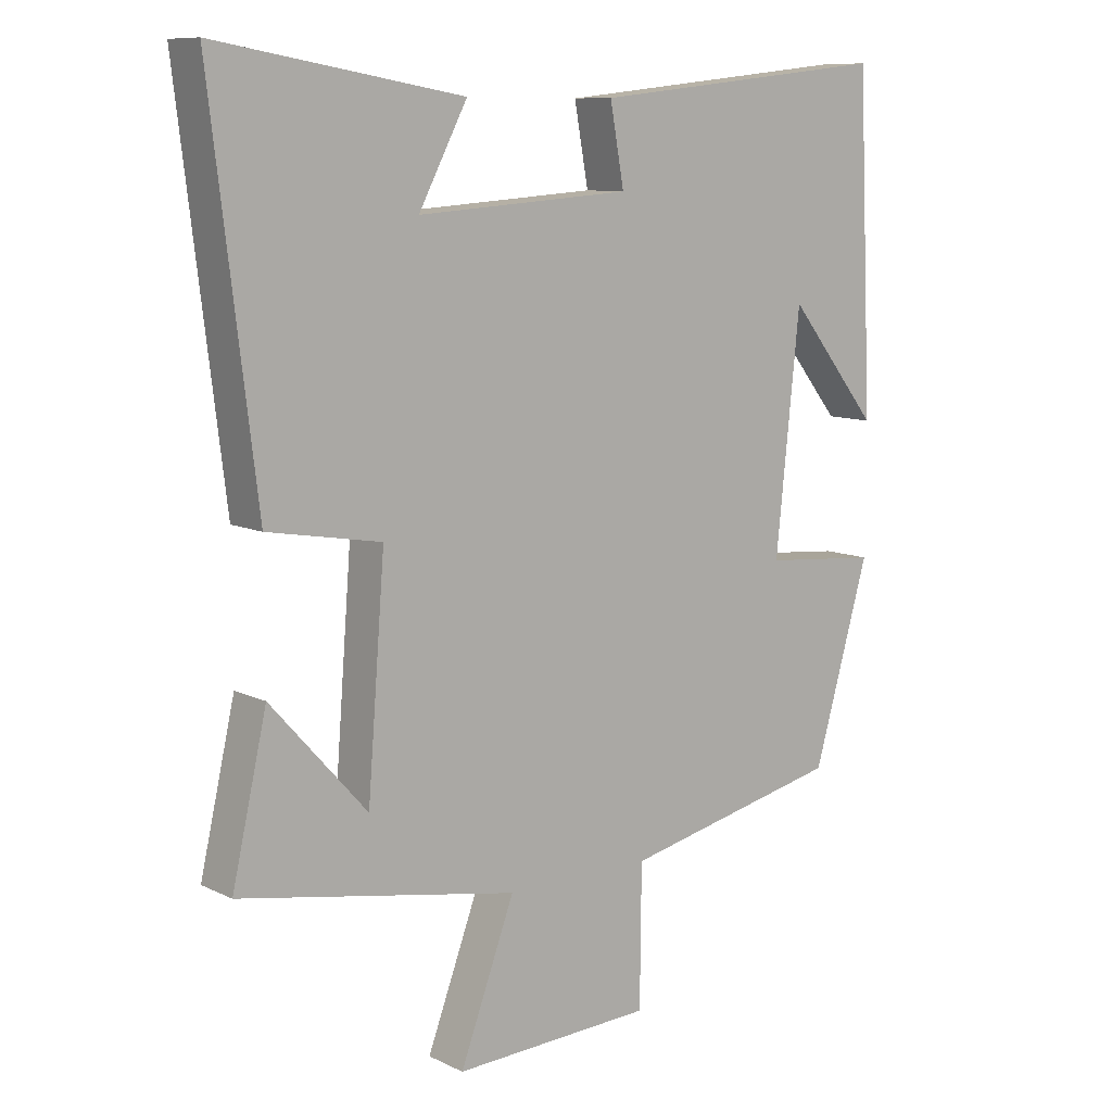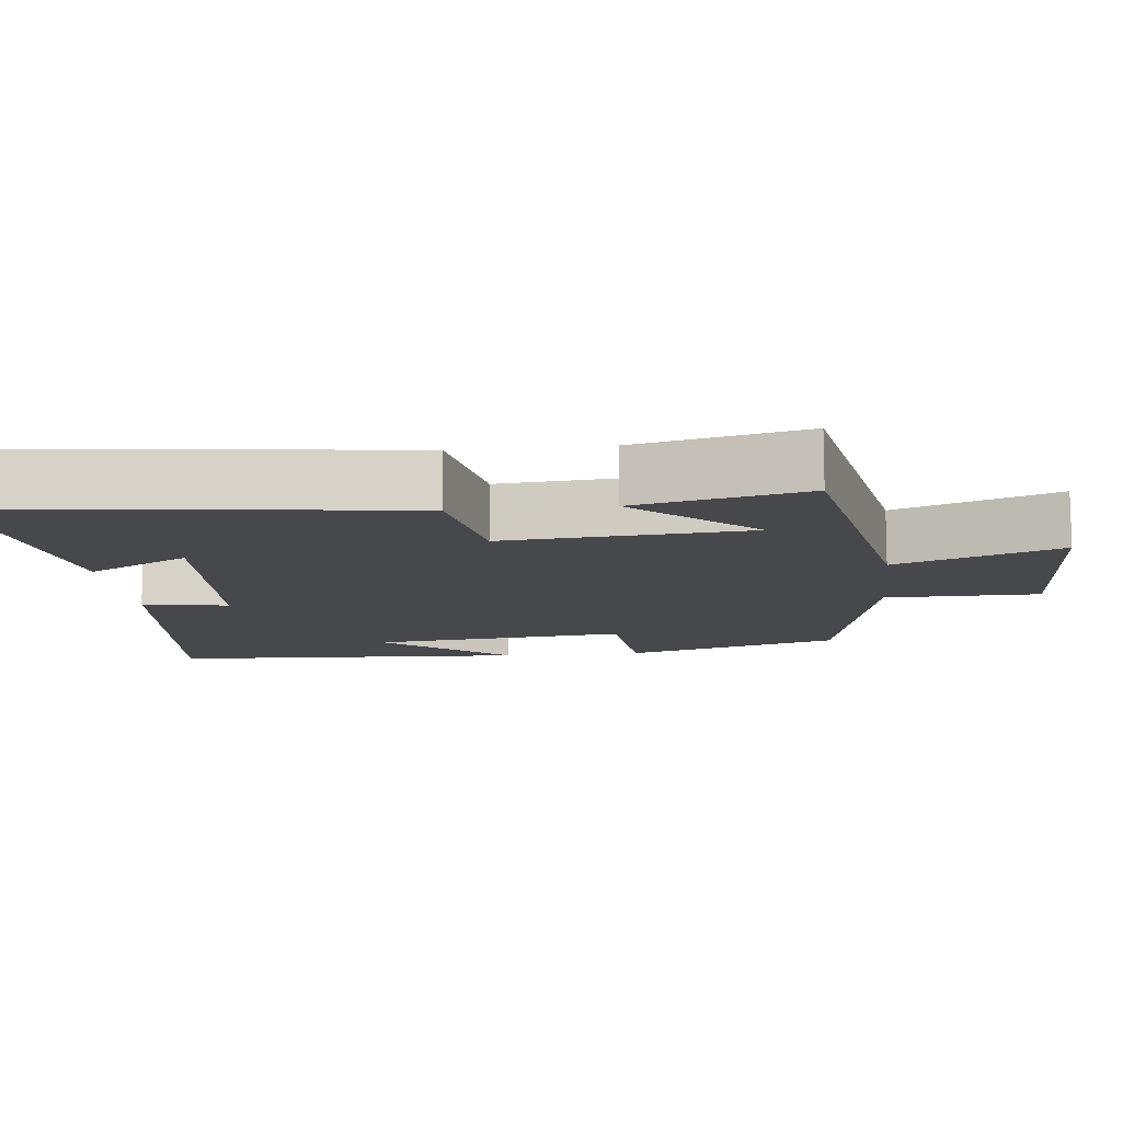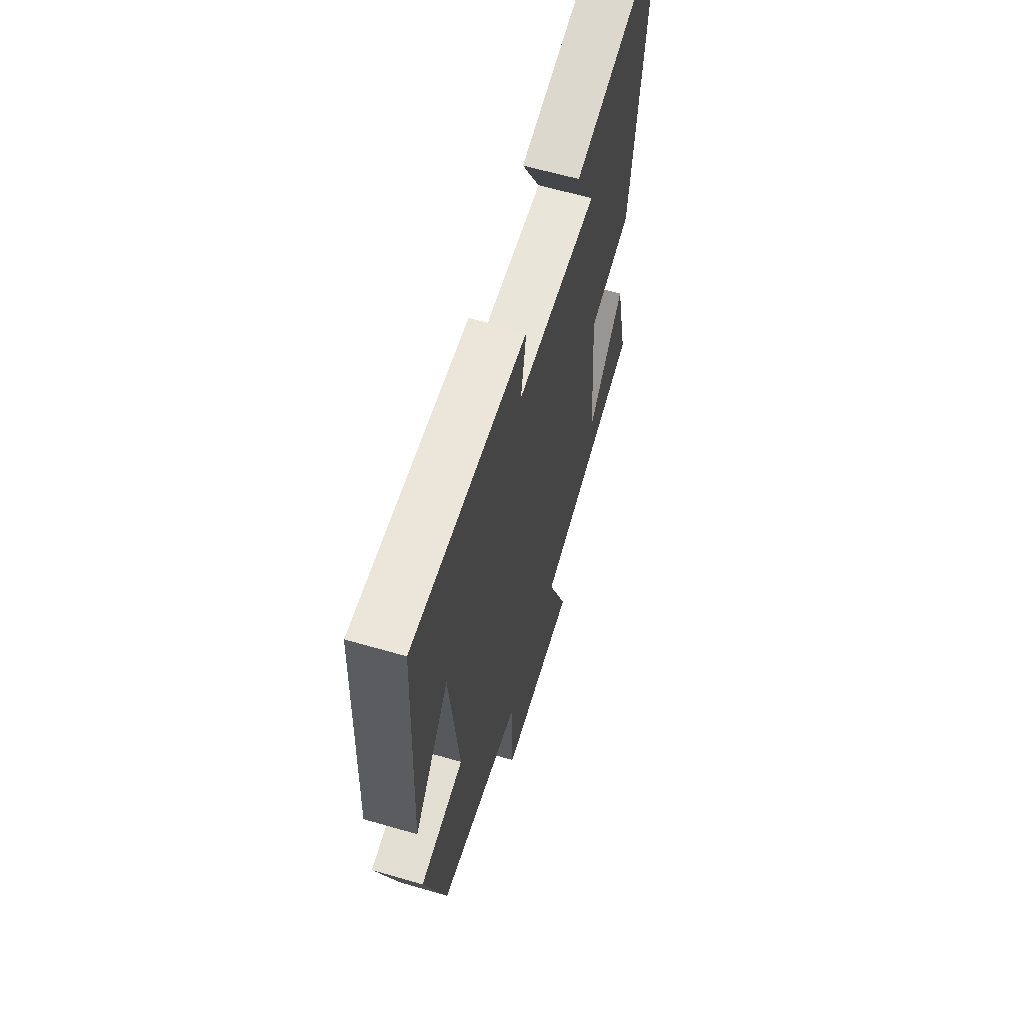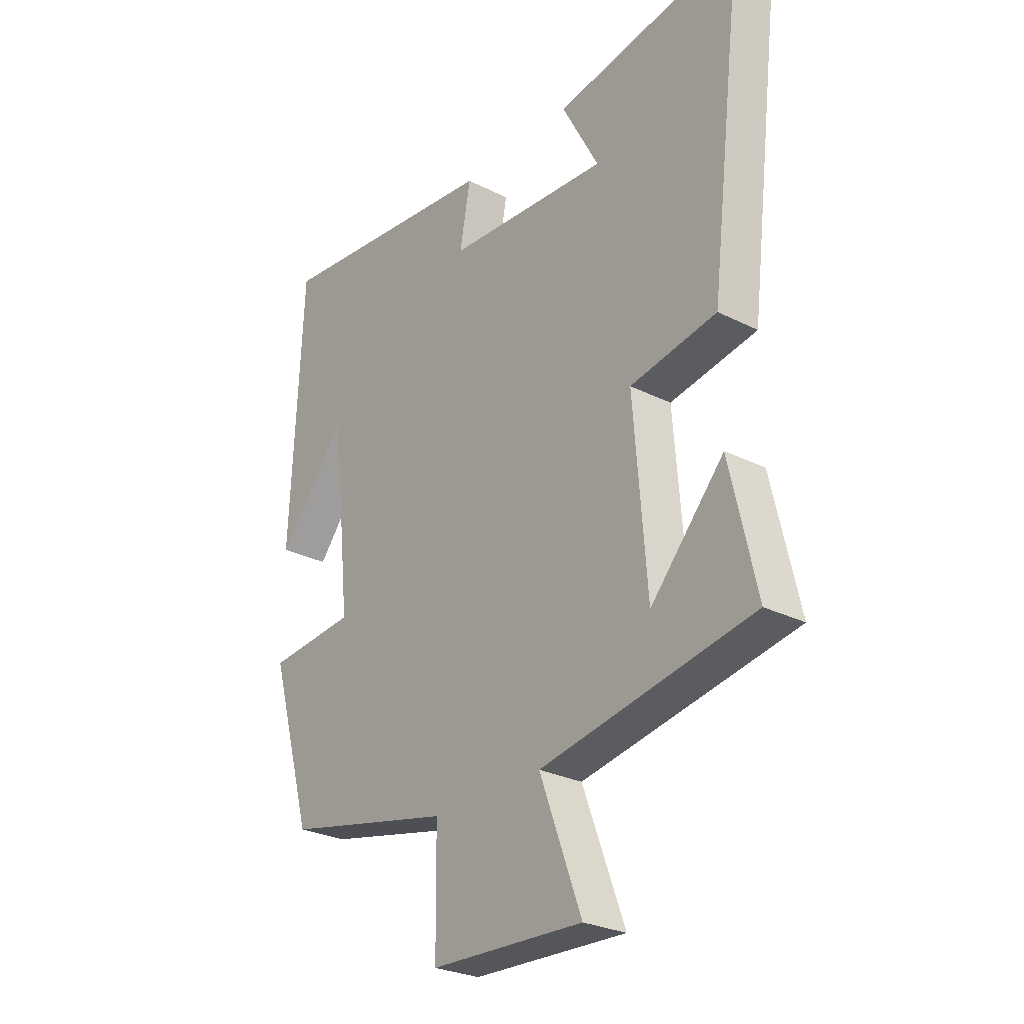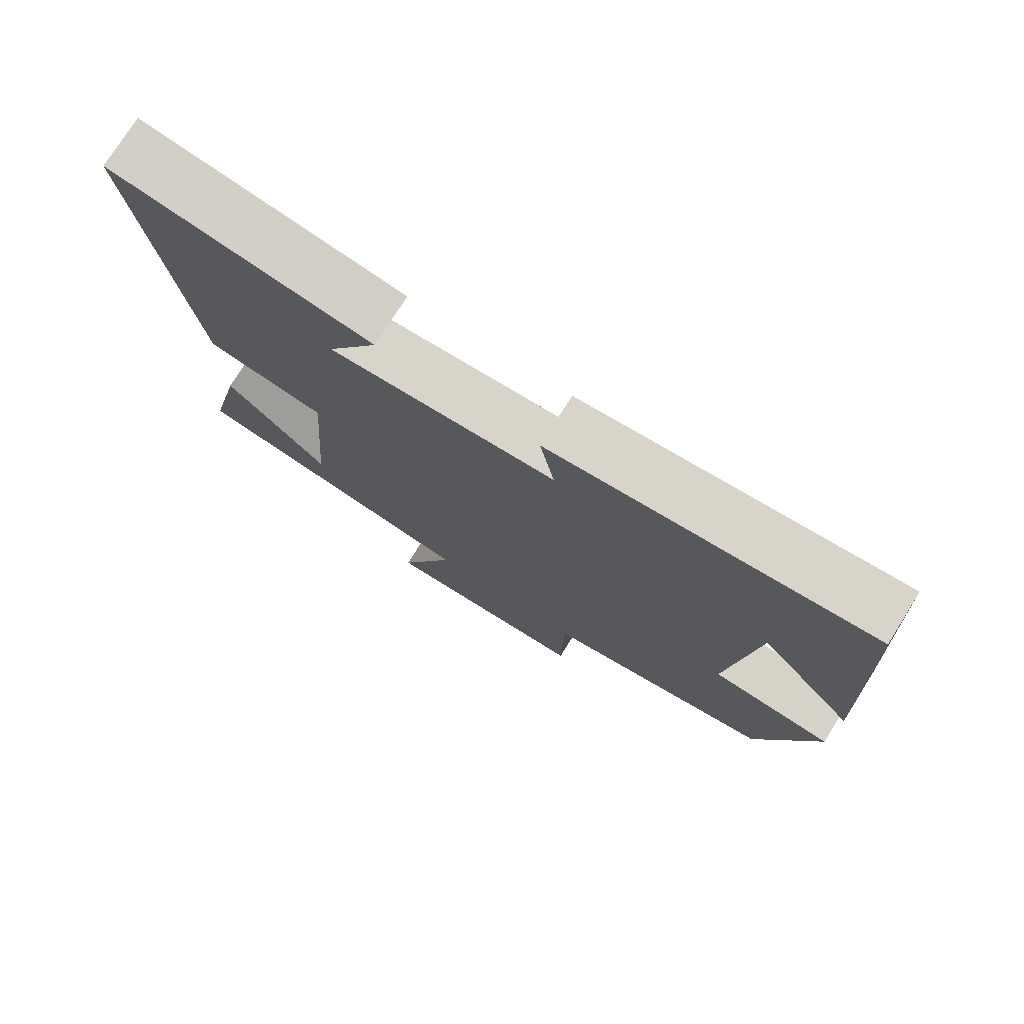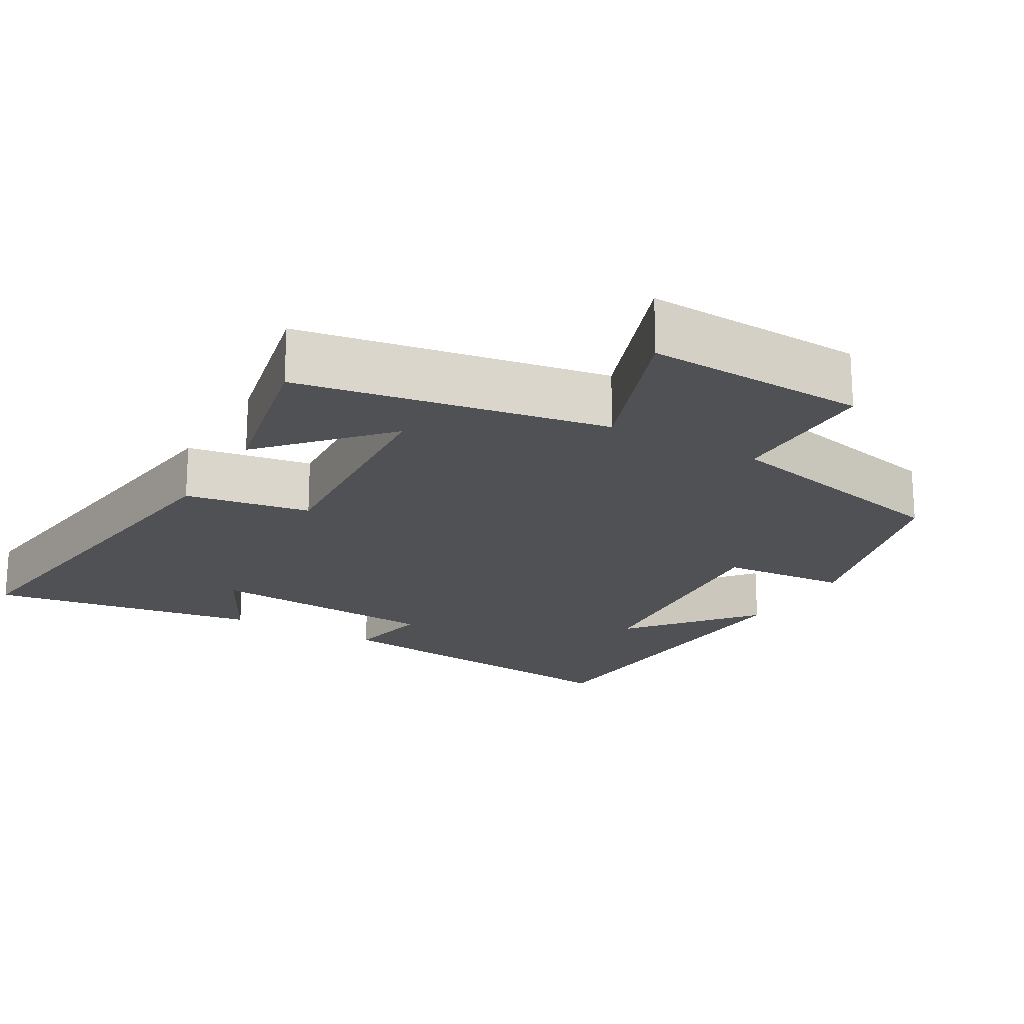
<metadata>
{"format":"obj","ext":"obj","renderer":"f3d","projection":"perspective","resolution":1024,"background":"white","views":[{"elev":9.8,"azim":140.6,"up":"+Z"},{"elev":-11.6,"azim":96.2,"up":"+Y"},{"elev":62.4,"azim":-73.6,"up":"+Z"},{"elev":-27.2,"azim":52.0,"up":"+Z"},{"elev":76.4,"azim":-147.8,"up":"+Z"},{"elev":-19.7,"azim":149.6,"up":"+Y"}]}
</metadata>
<code>
v 0.552 0.07 -0.424
v 0.135 0.07 -0.5
v 0.217 0.07 -0.72
v -0.083 0.07 -0.708
v -0.085 0.07 -0.5
v -0.416 0.07 -0.427
v -0.5 0.07 -0.135
v -0.327 0.07 -0.12
v -0.363 0.07 0.228
v -0.5 0.07 0.059
v -0.477 0.07 0.549
v -0.026 0.07 0.5
v -0.047 0.07 0.384
v 0.273 0.07 0.362
v 0.2 0.07 0.5
v 0.568 0.07 0.562
v 0.5 0.07 0.005
v 0.33 0.07 -0.025
v 0.356 0.07 -0.355
v 0.5 0.07 -0.195
v 0.552 0 -0.424
v 0.135 0 -0.5
v 0.217 0 -0.72
v -0.083 0 -0.708
v -0.085 0 -0.5
v -0.416 0 -0.427
v -0.5 0 -0.135
v -0.327 0 -0.12
v -0.363 0 0.228
v -0.5 0 0.059
v -0.477 0 0.549
v -0.026 0 0.5
v -0.047 0 0.384
v 0.273 0 0.362
v 0.2 0 0.5
v 0.568 0 0.562
v 0.5 0 0.005
v 0.33 0 -0.025
v 0.356 0 -0.355
v 0.5 0 -0.195
f 19 20 1
f 16 17 18
f 14 15 16
f 14 16 18
f 13 14 18 19
f 11 12 13
f 9 10 11
f 9 11 13 19
f 5 6 7 8
f 5 8 9 19
f 2 3 4 5
f 1 2 5 19
f 21 40 39
f 38 37 36
f 36 35 34
f 38 36 34
f 39 38 34 33
f 33 32 31
f 31 30 29
f 39 33 31 29
f 28 27 26 25
f 39 29 28 25
f 25 24 23 22
f 39 25 22 21
f 1 21 22 2
f 2 22 23 3
f 3 23 24 4
f 4 24 25 5
f 5 25 26 6
f 6 26 27 7
f 7 27 28 8
f 8 28 29 9
f 9 29 30 10
f 10 30 31 11
f 11 31 32 12
f 12 32 33 13
f 13 33 34 14
f 14 34 35 15
f 15 35 36 16
f 16 36 37 17
f 17 37 38 18
f 18 38 39 19
f 19 39 40 20
f 20 40 21 1

</code>
